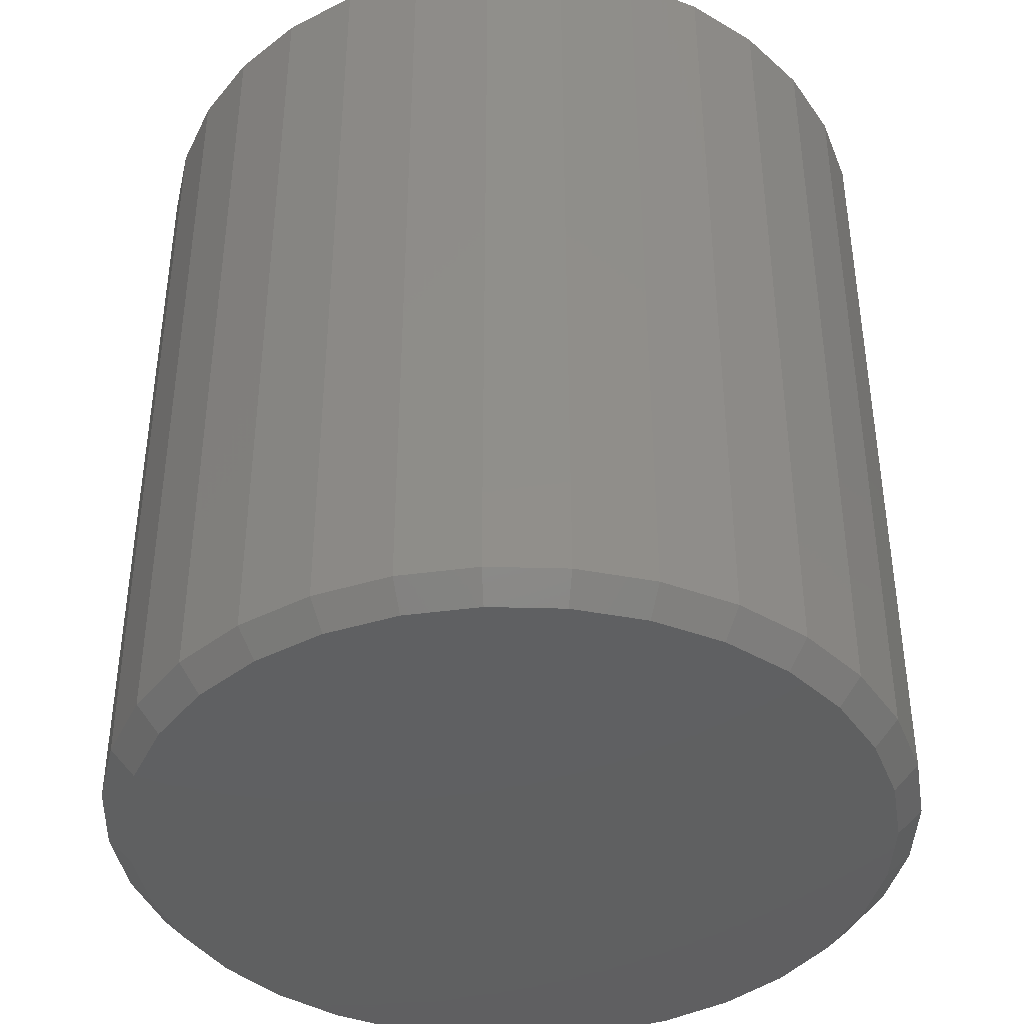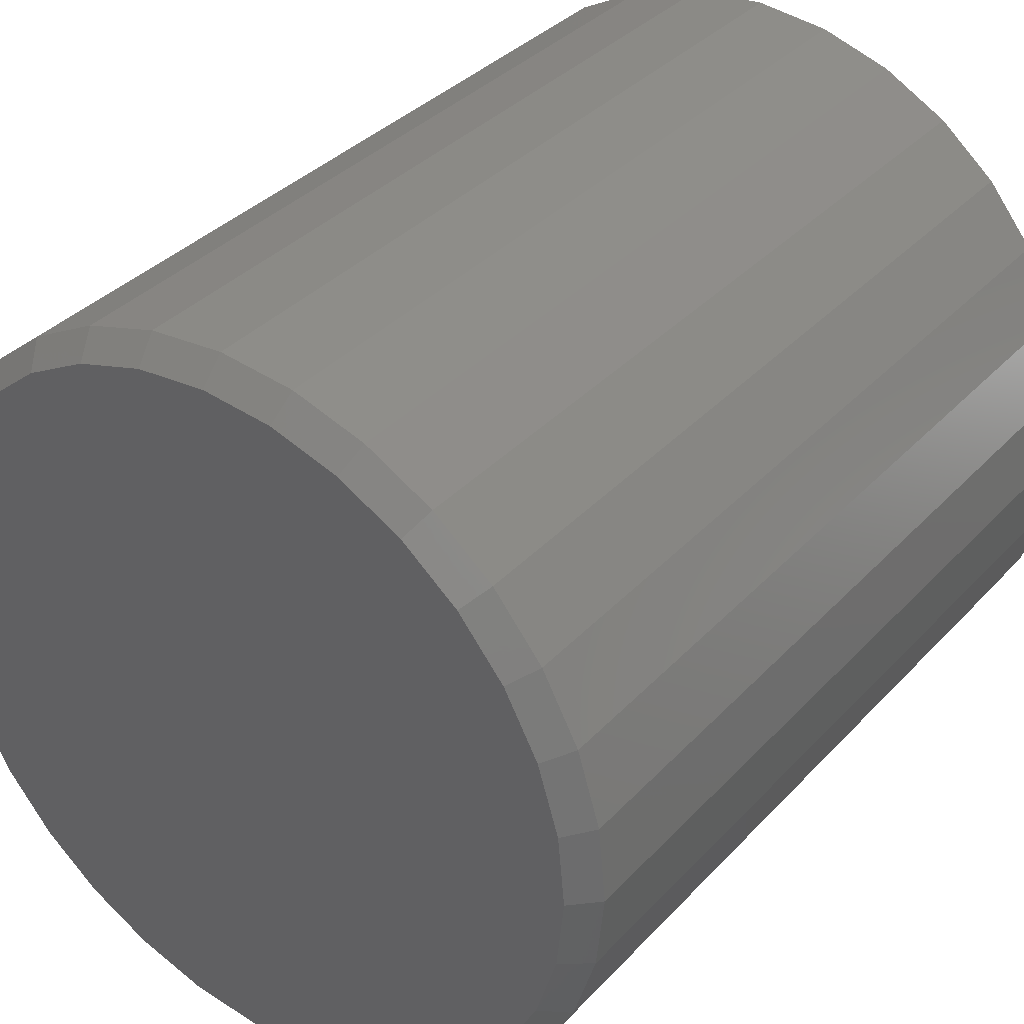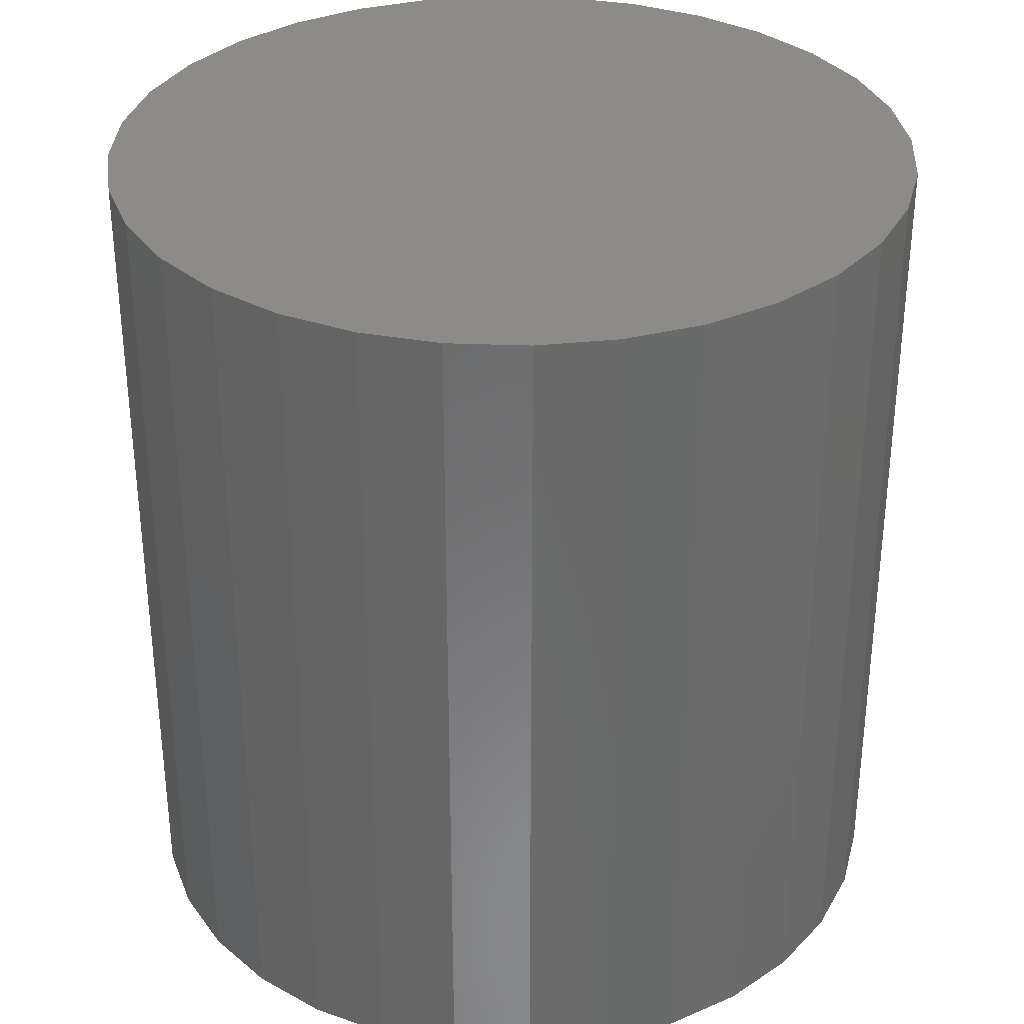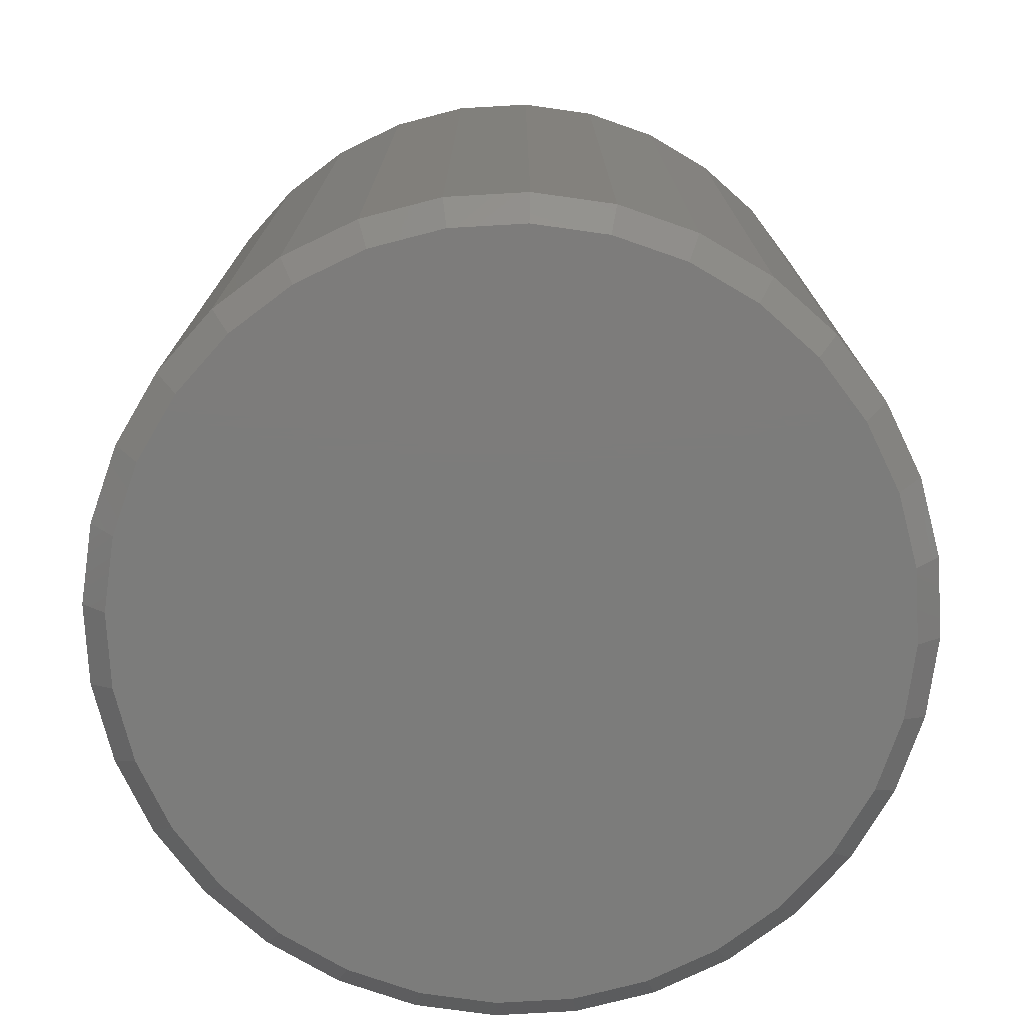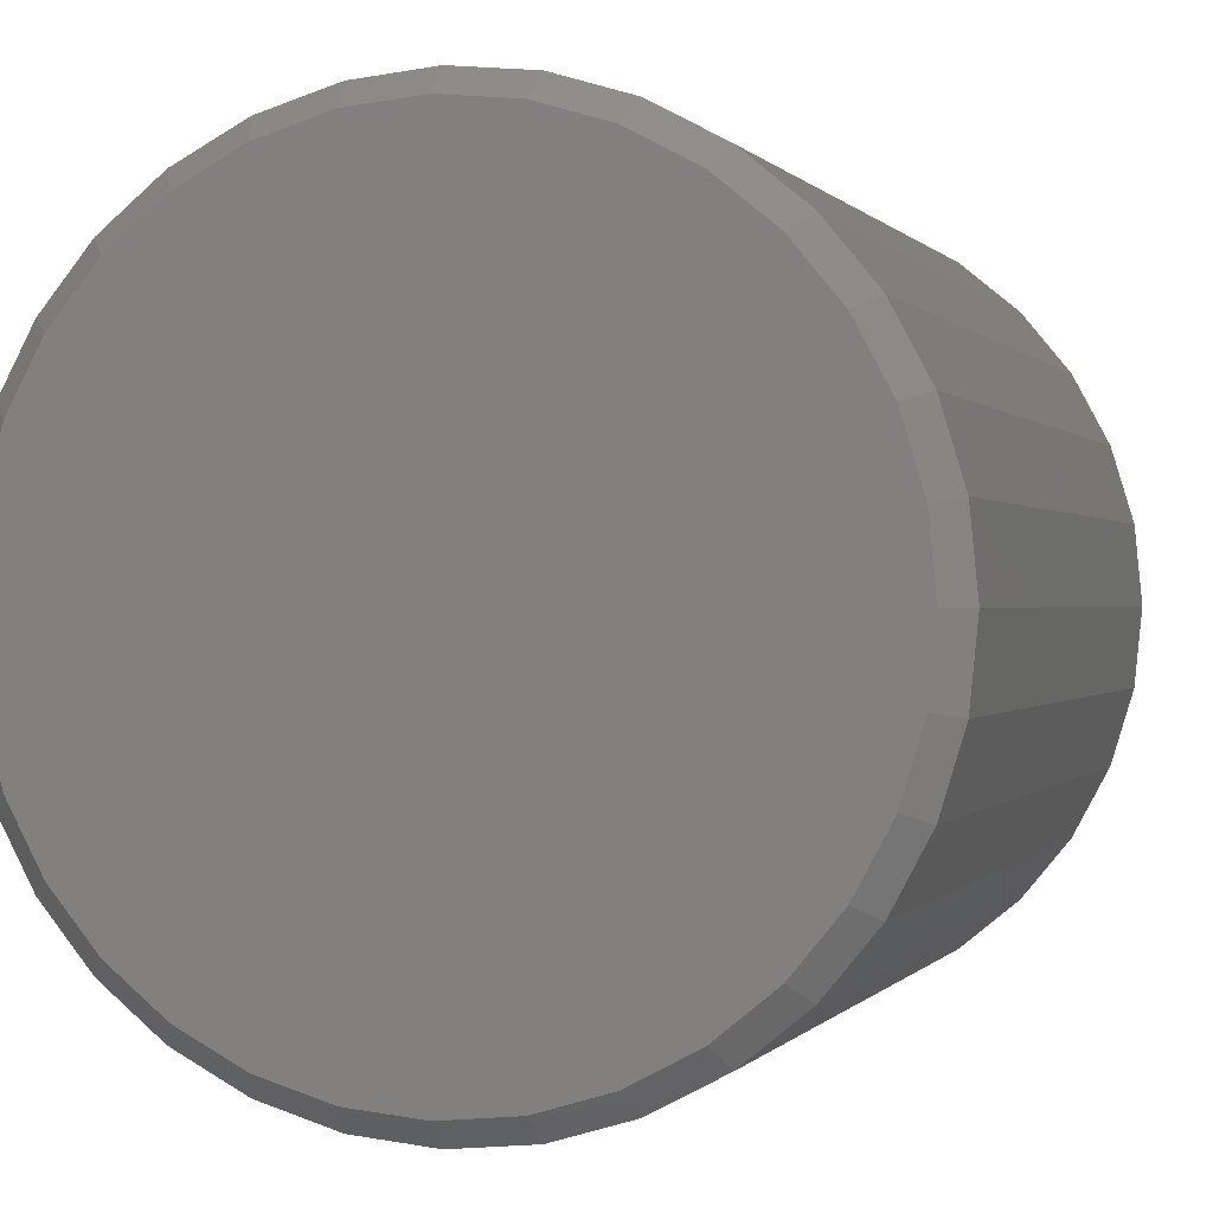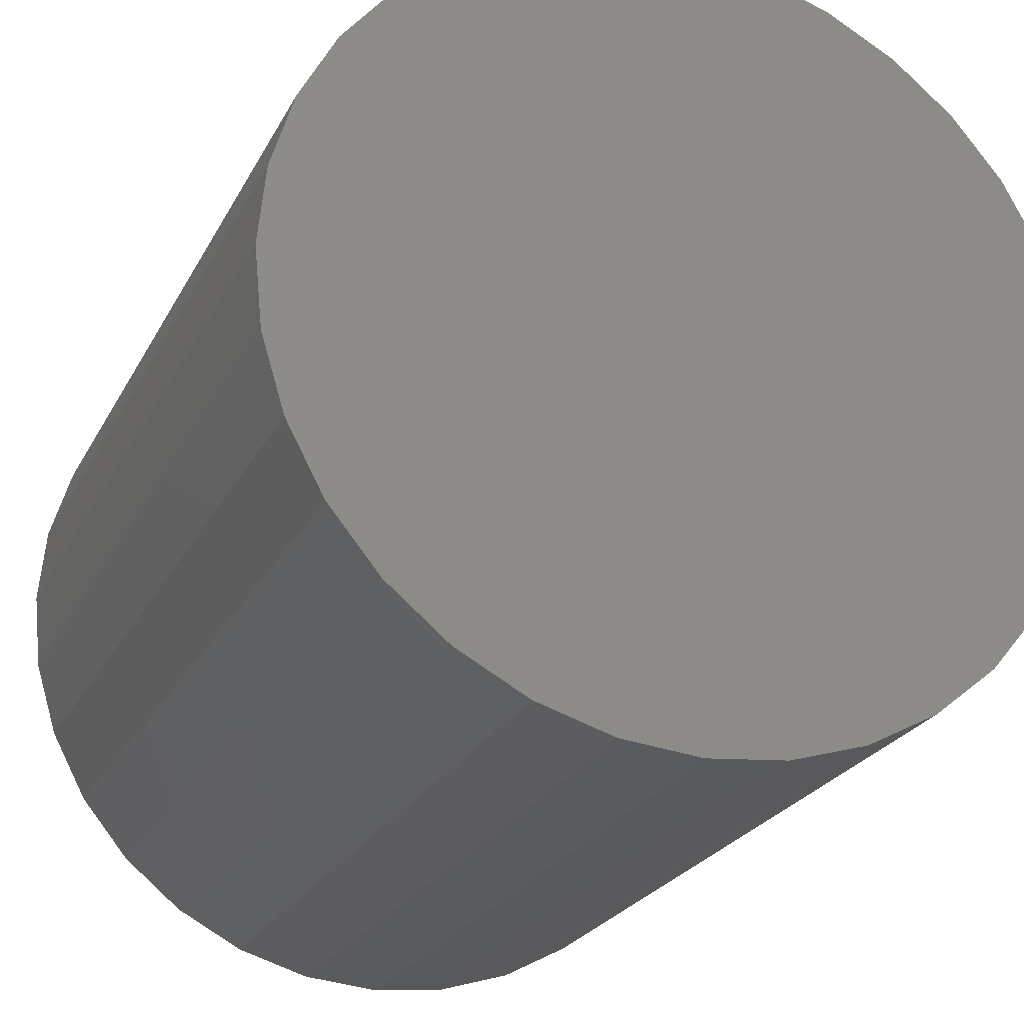
<metadata>
{"format":"stl","ext":"stl","renderer":"f3d","projection":"perspective","resolution":1024,"background":"white","views":[{"elev":-40.9,"azim":105.0,"up":"+Z"},{"elev":35.7,"azim":-143.5,"up":"+Y"},{"elev":33.2,"azim":109.9,"up":"+Z"},{"elev":-75.6,"azim":121.4,"up":"+Z"},{"elev":0.1,"azim":-162.8,"up":"+Y"},{"elev":-23.9,"azim":-21.5,"up":"+Y"}]}
</metadata>
<code>
# stl→obj: 96 verts, 188 faces
v 0.2289 0.4027 0
v 0.2521 0.4004 0
v 0.2058 0.4004 0
v 0.1836 0.3937 0
v 0.2743 0.3937 0
v 0.1631 0.3827 0
v 0.2948 0.3827 0
v 0.2743 0.1747 0
v 0.1836 0.1747 0
v 0.2948 0.1857 0
v 0.2058 0.168 0
v 0.2521 0.168 0
v 0.2289 0.1657 0
v 0.1631 0.1857 0
v 0.1452 0.2004 0
v 0.3127 0.2004 0
v 0.1304 0.2184 0
v 0.3275 0.2184 0
v 0.1195 0.2389 0
v 0.3384 0.2389 0
v 0.1127 0.2611 0
v 0.3452 0.2611 0
v 0.1104 0.2842 0
v 0.3475 0.2842 0
v 0.1127 0.3073 0
v 0.3452 0.3073 0
v 0.1195 0.3296 0
v 0.3384 0.3296 0
v 0.1304 0.35 0
v 0.3275 0.35 0
v 0.1452 0.368 0
v 0.3127 0.368 0
v 0.3553 0.2842 0.007812
v 0.3553 0.2842 0.2734
v 0.3528 0.2596 0.007812
v 0.3528 0.2596 0.2734
v 0.3456 0.2359 0.007812
v 0.3456 0.2359 0.2734
v 0.334 0.214 0.007812
v 0.334 0.214 0.2734
v 0.3183 0.1949 0.007812
v 0.3183 0.1949 0.2734
v 0.2991 0.1792 0.007812
v 0.2991 0.1792 0.2734
v 0.2773 0.1675 0.007812
v 0.2773 0.1675 0.2734
v 0.2536 0.1603 0.007812
v 0.2536 0.1603 0.2734
v 0.2289 0.1579 0.007812
v 0.2289 0.1579 0.2734
v 0.2043 0.1603 0.007812
v 0.2043 0.1603 0.2734
v 0.1806 0.1675 0.007812
v 0.1806 0.1675 0.2734
v 0.1588 0.1792 0.007812
v 0.1588 0.1792 0.2734
v 0.1396 0.1949 0.007812
v 0.1396 0.1949 0.2734
v 0.1239 0.214 0.007812
v 0.1239 0.214 0.2734
v 0.1122 0.2359 0.007812
v 0.1122 0.2359 0.2734
v 0.1051 0.2596 0.007812
v 0.1051 0.2596 0.2734
v 0.1026 0.2842 0.007812
v 0.1026 0.2842 0.2734
v 0.1051 0.3089 0.007812
v 0.1051 0.3089 0.2734
v 0.1122 0.3325 0.007812
v 0.1122 0.3325 0.2734
v 0.1239 0.3544 0.007812
v 0.1239 0.3544 0.2734
v 0.1396 0.3735 0.007812
v 0.1396 0.3735 0.2734
v 0.1588 0.3892 0.007812
v 0.1588 0.3892 0.2734
v 0.1806 0.4009 0.007812
v 0.1806 0.4009 0.2734
v 0.2043 0.4081 0.007812
v 0.2043 0.4081 0.2734
v 0.2289 0.4105 0.007812
v 0.2289 0.4105 0.2734
v 0.2536 0.4081 0.007812
v 0.2536 0.4081 0.2734
v 0.2773 0.4009 0.007812
v 0.2773 0.4009 0.2734
v 0.2991 0.3892 0.007812
v 0.2991 0.3892 0.2734
v 0.3183 0.3735 0.007812
v 0.3183 0.3735 0.2734
v 0.334 0.3544 0.007812
v 0.334 0.3544 0.2734
v 0.3456 0.3325 0.007812
v 0.3456 0.3325 0.2734
v 0.3528 0.3089 0.007812
v 0.3528 0.3089 0.2734
f 1 2 3
f 4 3 2
f 5 4 2
f 6 4 5
f 7 6 5
f 8 9 10
f 11 9 8
f 12 11 8
f 13 11 12
f 9 14 10
f 10 14 15
f 10 15 16
f 16 15 17
f 16 17 18
f 18 17 19
f 18 19 20
f 20 19 21
f 20 21 22
f 22 21 23
f 22 23 24
f 24 23 25
f 24 25 26
f 26 25 27
f 26 27 28
f 28 27 29
f 28 29 30
f 30 29 31
f 30 31 32
f 32 31 6
f 32 6 7
f 33 34 35
f 35 34 36
f 35 36 37
f 37 36 38
f 37 38 39
f 39 38 40
f 39 40 41
f 41 40 42
f 41 42 43
f 43 42 44
f 43 44 45
f 45 44 46
f 45 46 47
f 47 46 48
f 47 48 49
f 49 48 50
f 49 50 51
f 51 50 52
f 51 52 53
f 53 52 54
f 53 54 55
f 55 54 56
f 55 56 57
f 57 56 58
f 57 58 59
f 59 58 60
f 59 60 61
f 61 60 62
f 61 62 63
f 63 62 64
f 63 64 65
f 65 64 66
f 65 66 67
f 67 66 68
f 67 68 69
f 69 68 70
f 69 70 71
f 71 70 72
f 71 72 73
f 73 72 74
f 73 74 75
f 75 74 76
f 75 76 77
f 77 76 78
f 77 78 79
f 79 78 80
f 79 80 81
f 81 80 82
f 81 82 83
f 83 82 84
f 83 84 85
f 85 84 86
f 85 86 87
f 87 86 88
f 87 88 89
f 89 88 90
f 89 90 91
f 91 90 92
f 91 92 93
f 93 92 94
f 93 94 95
f 95 94 96
f 95 96 33
f 33 96 34
f 24 95 33
f 24 26 95
f 65 25 23
f 65 67 25
f 28 93 95
f 28 95 26
f 30 89 91
f 91 93 30
f 30 93 28
f 5 85 87
f 5 87 7
f 87 32 7
f 2 81 83
f 83 85 2
f 2 85 5
f 4 77 79
f 4 79 3
f 79 1 3
f 6 73 75
f 75 77 6
f 6 77 4
f 27 69 71
f 27 71 29
f 71 31 29
f 67 69 25
f 25 69 27
f 89 30 32
f 32 87 89
f 81 2 1
f 1 79 81
f 73 6 31
f 31 71 73
f 23 63 65
f 23 21 63
f 33 22 24
f 33 35 22
f 19 61 63
f 19 63 21
f 17 57 59
f 59 61 17
f 17 61 19
f 9 53 55
f 9 55 14
f 55 15 14
f 11 49 51
f 51 53 11
f 11 53 9
f 8 45 47
f 8 47 12
f 47 13 12
f 10 41 43
f 43 45 10
f 10 45 8
f 20 37 39
f 20 39 18
f 39 16 18
f 35 37 22
f 22 37 20
f 57 17 15
f 15 55 57
f 49 11 13
f 13 47 49
f 41 10 16
f 16 39 41
f 80 84 82
f 84 80 78
f 84 78 86
f 86 78 76
f 86 76 88
f 44 54 46
f 46 54 52
f 46 52 48
f 48 52 50
f 88 76 90
f 90 76 74
f 90 74 92
f 92 74 72
f 92 72 94
f 94 72 70
f 94 70 96
f 96 70 68
f 96 68 34
f 34 68 66
f 34 66 36
f 36 66 64
f 36 64 38
f 38 64 62
f 38 62 40
f 40 62 60
f 40 60 42
f 42 60 58
f 42 58 44
f 44 58 56
f 44 56 54

</code>
